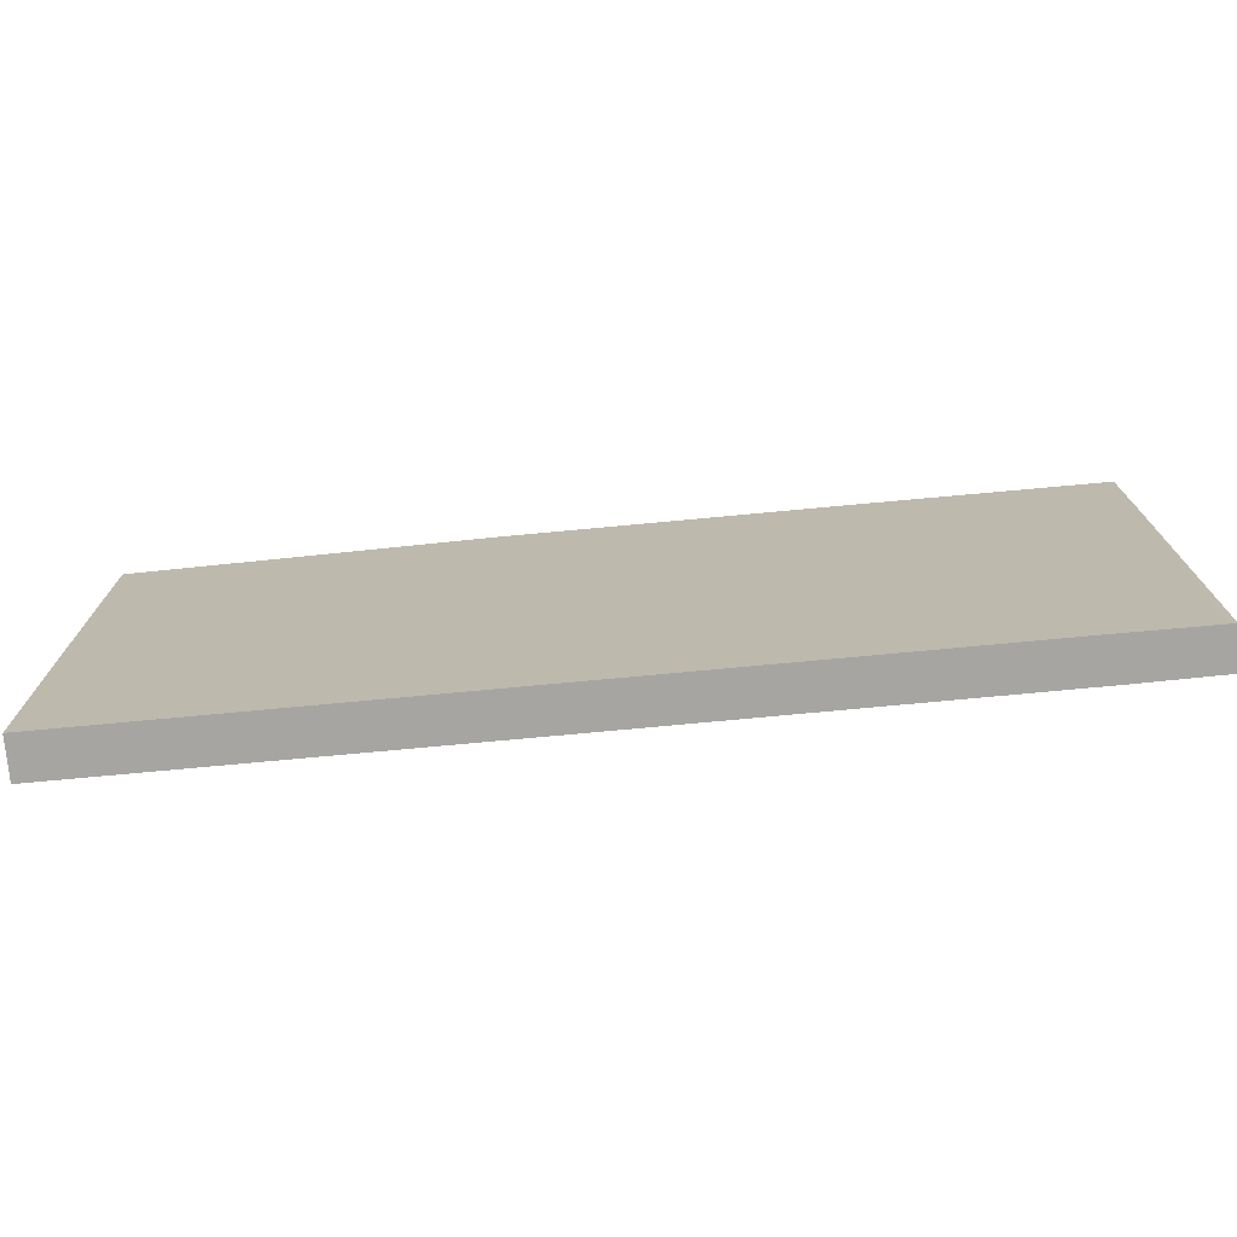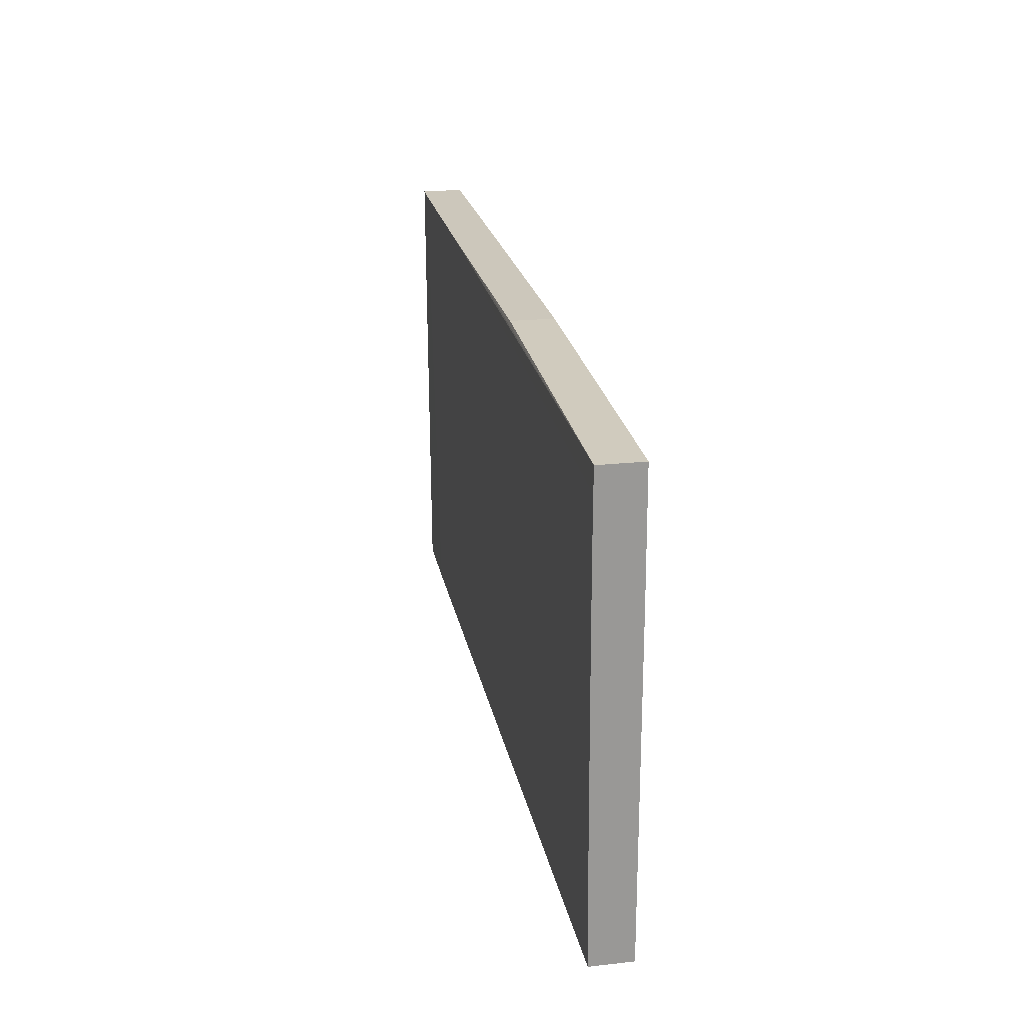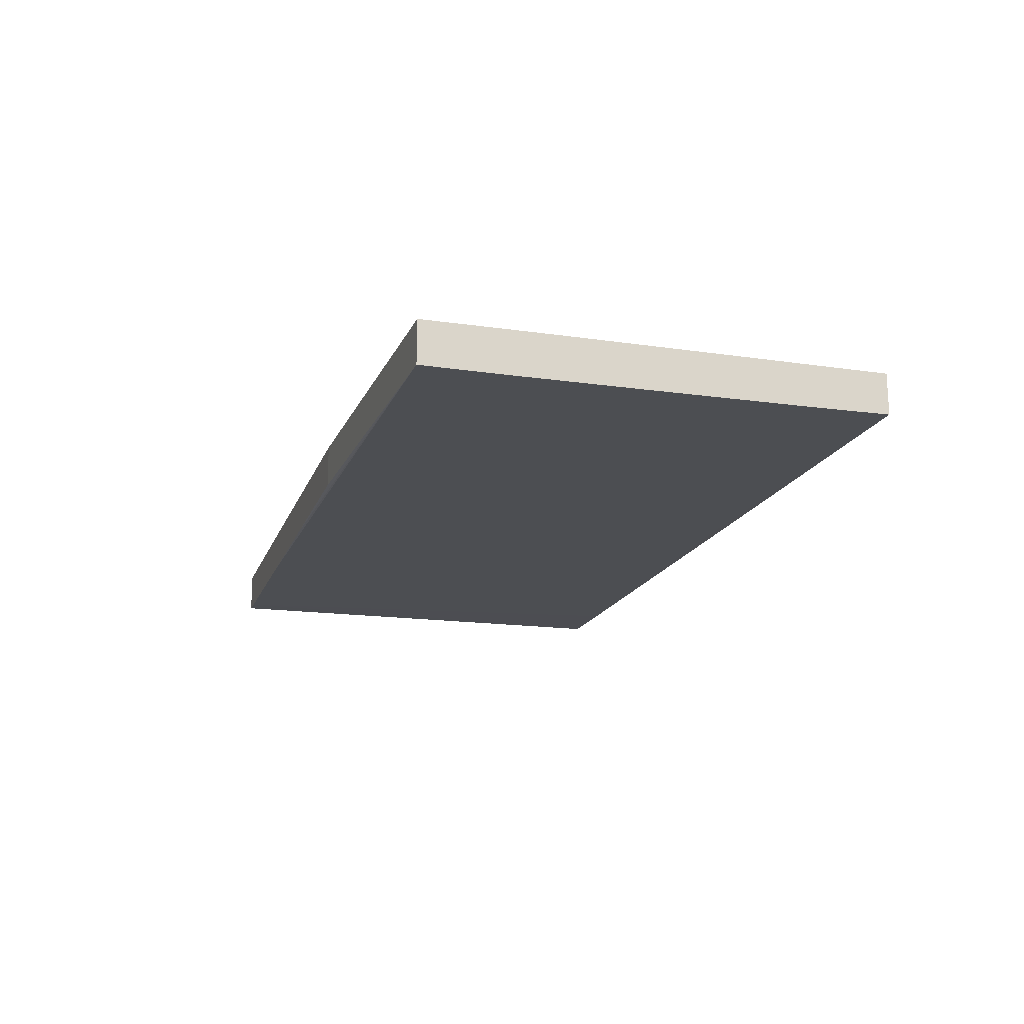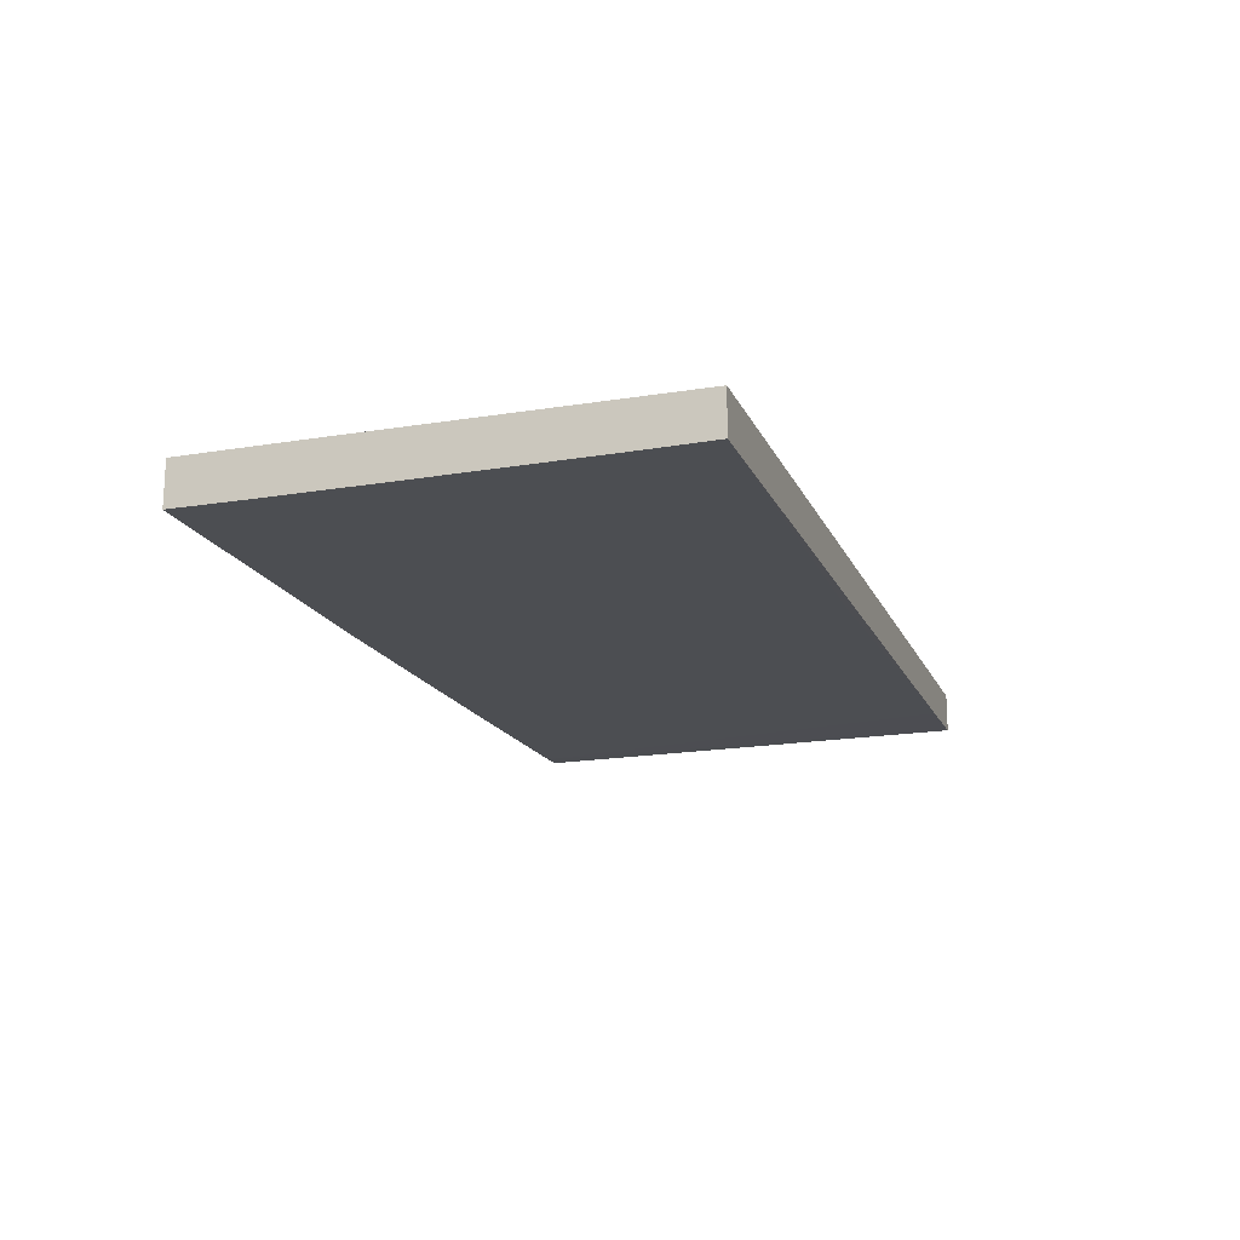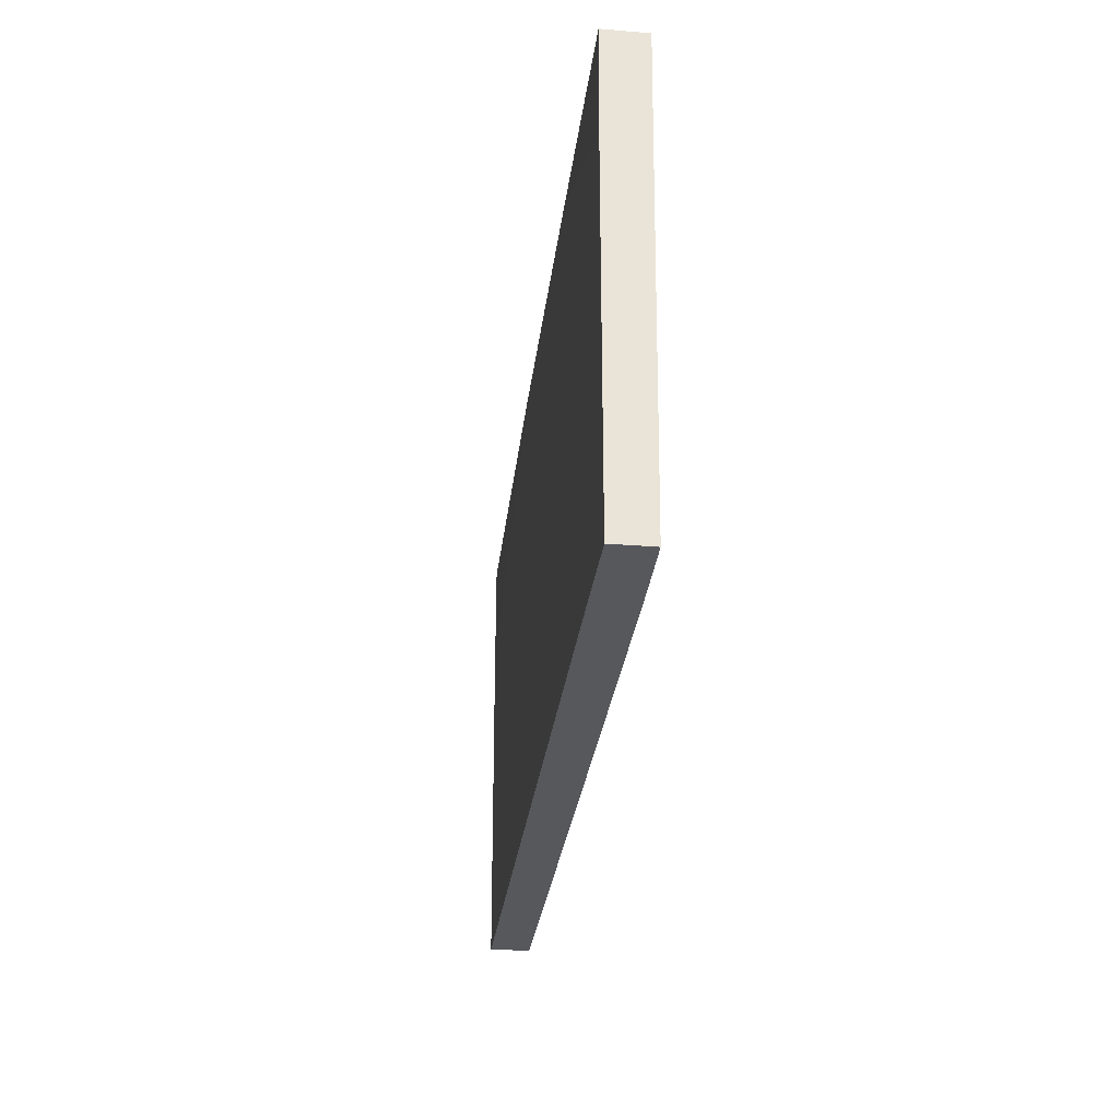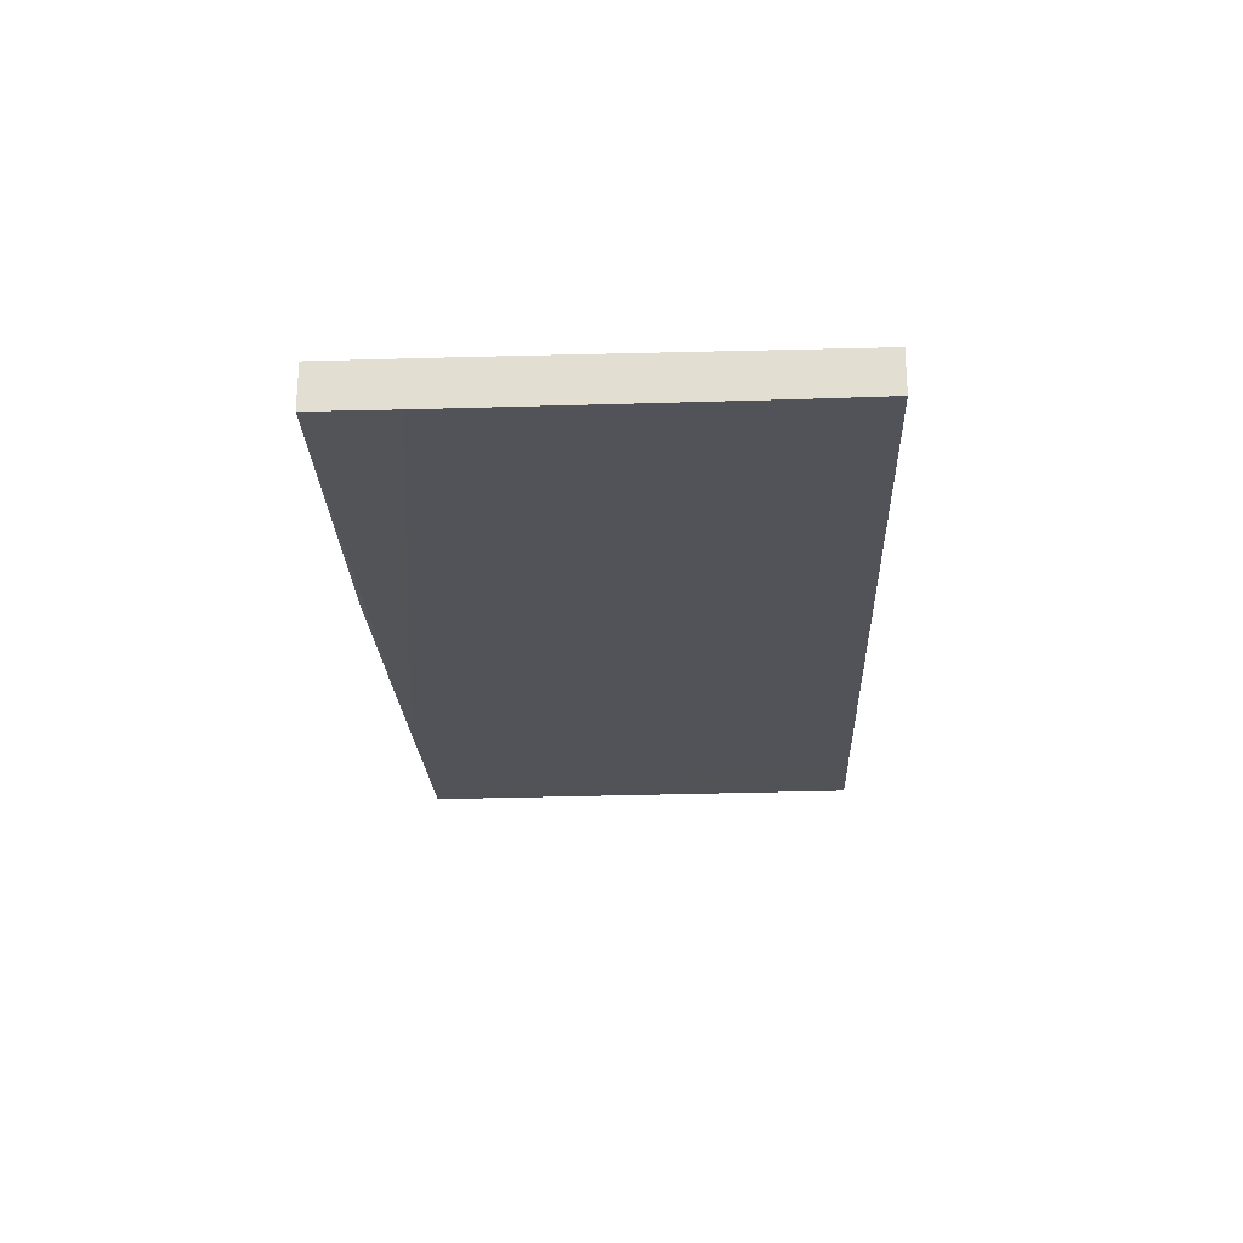
<metadata>
{"format":"obj","ext":"obj","renderer":"f3d","projection":"perspective","resolution":1024,"background":"white","views":[{"elev":-73.6,"azim":4.6,"up":"+Y"},{"elev":21.6,"azim":-101.1,"up":"+Y"},{"elev":-17.6,"azim":-106.2,"up":"+Z"},{"elev":-17.4,"azim":-72.0,"up":"+Z"},{"elev":-27.7,"azim":82.8,"up":"+Y"},{"elev":-23.5,"azim":-87.4,"up":"+Z"}]}
</metadata>
<code>
v 0.05997 0.05954 0.01107
v 0.05997 0.05514 0.01109
v 0.05997 0.05954 0.005588
v 0.05964 0.05954 0.01107
v 0.05997 0.05153 0.0111
v 0.05887 0.05954 0.01107
v 0.05887 0.05695 0.01107
v 0.05997 -2.148e-05 0.005957
v 0.05689 0.05954 0.005488
v 0.05997 0.04791 0.01111
v 0.02993 0.05954 0.01076
v 0.05887 0.05514 0.01108
v 0.05997 -2.148e-05 0.01105
v 0.04901 -2.148e-05 0.005712
v -0.004406 0.0008998 0.004918
v -0.05962 0.009943 0.004097
v -0.05962 0.03159 0.003992
v 0.03174 0.05954 0.005147
v 0.05997 0.0461 0.01112
v 0.0289 0.05954 0.01075
v 0.05997 0.04249 0.01112
v 0.05887 -2.148e-05 0.01104
v -0.004406 -2.148e-05 0.00495
v -0.05962 -2.148e-05 0.004209
v -0.05962 0.04791 0.003943
v 0.01005 0.05954 0.004944
v -0.05962 0.04794 0.003943
v -0.05962 0.05514 0.003963
v -0.05962 0.05819 0.003982
v -0.05961 0.05819 0.003983
v 0.05997 0.04539 0.01112
v 0.05997 0.0443 0.01112
v 0.02813 0.05954 0.01074
v 0.0471 -2.148e-05 0.01093
v 0.04801 -2.148e-05 0.01094
v 0.0489 -2.148e-05 0.01095
v -0.05962 -2.148e-05 0.009504
v -0.01272 0.05954 0.004765
v -0.05962 0.05819 0.003999
v 0.0271 0.05954 0.01072
v 0.04529 -2.148e-05 0.01091
v -0.01272 0.05954 0.0102
v -0.05958 -2.148e-05 0.009504
v -0.05962 0.0004158 0.009504
v -0.05962 0.05819 0.009514
v 0.008237 -2.148e-05 0.01041
v -0.0008002 -2.148e-05 0.01029
v -0.05897 0.05819 0.009523
v -0.05143 0.05819 0.009635
v -0.05962 0.05238 0.00953
v -0.05866 0.0461 0.009561
v -0.05962 0.04514 0.009549
v -0.05866 0.04429 0.009564
v -0.05866 0.04248 0.009566
v -0.05866 0.03887 0.009563
v -0.05866 0.03525 0.009559
v -0.05866 -2.148e-05 0.009517
v -0.05866 0.0009056 0.009519
v -0.05962 0.0009056 0.009505
v -0.05962 0.05781 0.009515
v -0.05962 0.056 0.00952
v -0.05962 0.04429 0.00955
v -0.05962 0.04248 0.009552
v -0.05962 0.03971 0.00955
v -0.05962 0.03706 0.009547
v -0.05962 0.01803 0.009526
f 1 2 5
f 1 5 10
f 1 10 19
f 1 19 31
f 1 31 32
f 1 32 21
f 1 21 13
f 1 13 8
f 1 8 3
f 1 3 9
f 1 9 18
f 1 18 26
f 1 26 38
f 1 38 42
f 1 42 40
f 1 40 33
f 1 33 20
f 1 20 11
f 1 11 6
f 1 6 4
f 1 4 2
f 2 4 6
f 2 6 7
f 2 7 5
f 3 8 9
f 5 7 12
f 5 12 10
f 6 11 7
f 7 11 12
f 8 13 22
f 8 22 36
f 8 36 35
f 8 35 34
f 8 34 41
f 8 41 46
f 8 46 47
f 8 47 57
f 8 57 43
f 8 43 37
f 8 37 24
f 8 24 23
f 8 23 14
f 8 14 9
f 9 14 15
f 9 15 16
f 9 16 17
f 9 17 18
f 10 12 11
f 10 11 19
f 11 20 19
f 13 21 22
f 14 23 15
f 15 23 24
f 15 24 16
f 16 24 37
f 16 37 44
f 16 44 59
f 16 59 66
f 16 66 65
f 16 65 64
f 16 64 63
f 16 63 62
f 16 62 52
f 16 52 50
f 16 50 61
f 16 61 60
f 16 60 45
f 16 45 39
f 16 39 29
f 16 29 28
f 16 28 27
f 16 27 25
f 16 25 17
f 17 25 18
f 18 25 27
f 18 27 28
f 18 28 29
f 18 29 30
f 18 30 26
f 19 20 31
f 20 32 31
f 20 33 32
f 21 34 35
f 21 35 36
f 21 36 22
f 21 32 33
f 21 33 34
f 26 30 38
f 29 39 30
f 30 39 38
f 33 40 34
f 34 40 42
f 34 42 41
f 37 43 44
f 38 39 45
f 38 45 42
f 41 42 46
f 42 47 46
f 42 45 48
f 42 48 49
f 42 49 50
f 42 50 51
f 42 51 52
f 42 52 53
f 42 53 54
f 42 54 55
f 42 55 56
f 42 56 47
f 43 57 58
f 43 58 44
f 44 58 59
f 45 60 48
f 47 56 58
f 47 58 57
f 48 60 49
f 49 60 61
f 49 61 50
f 50 52 51
f 52 62 53
f 53 62 63
f 53 63 54
f 54 63 64
f 54 64 55
f 55 64 56
f 56 64 65
f 56 65 66
f 56 66 58
f 58 66 59

</code>
